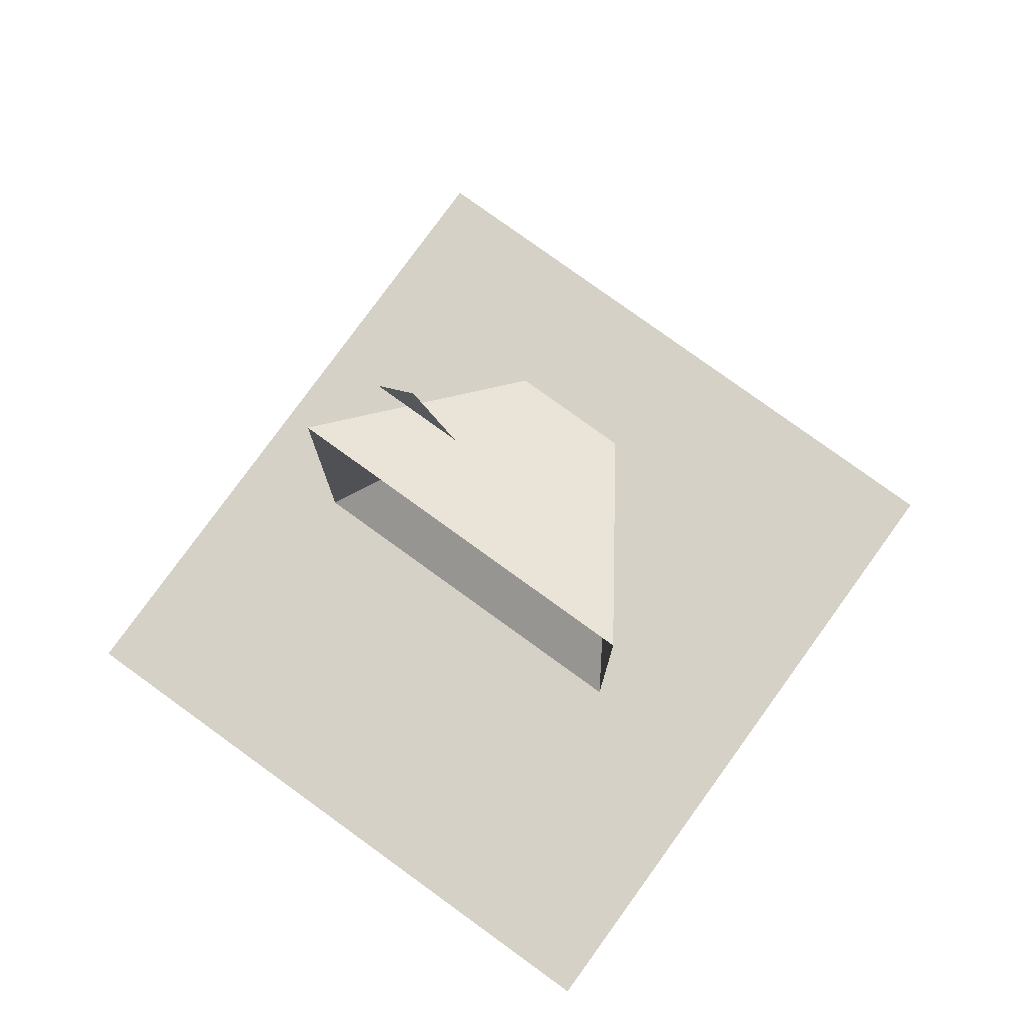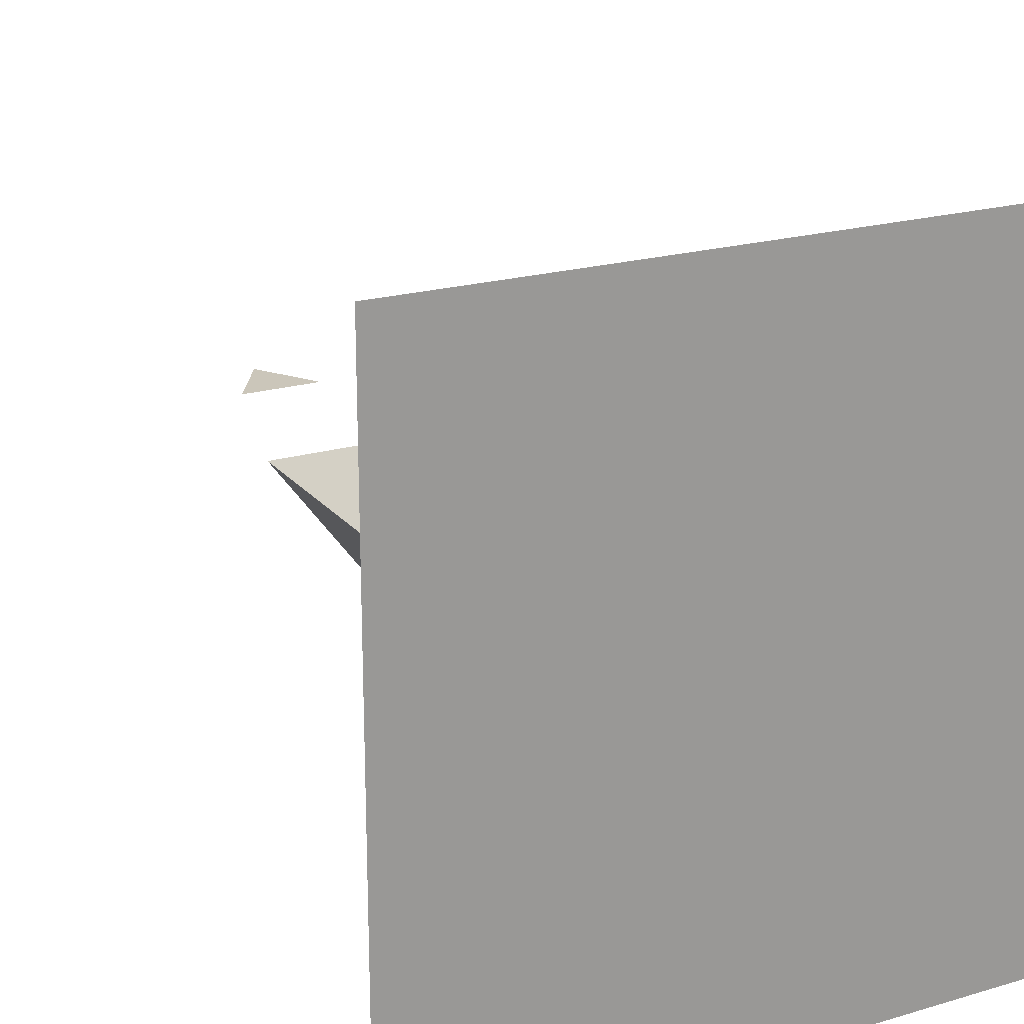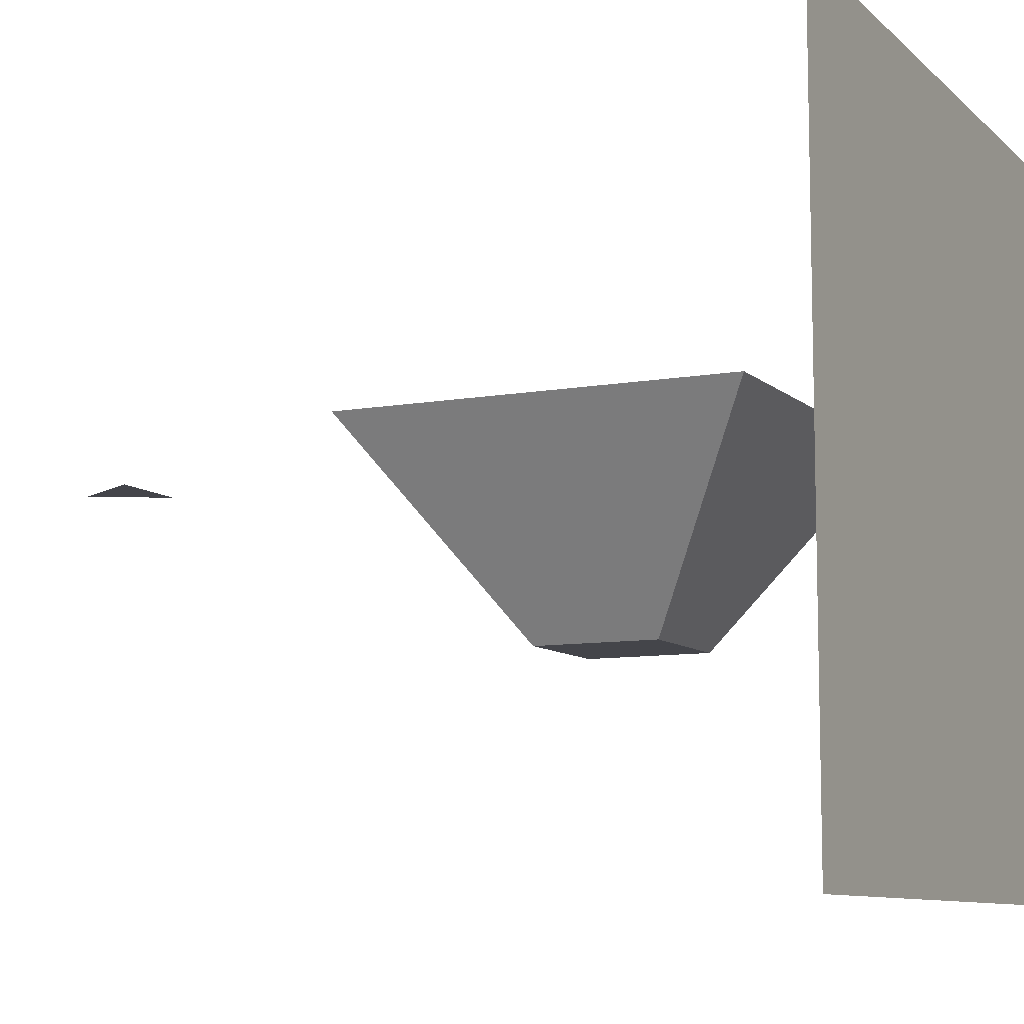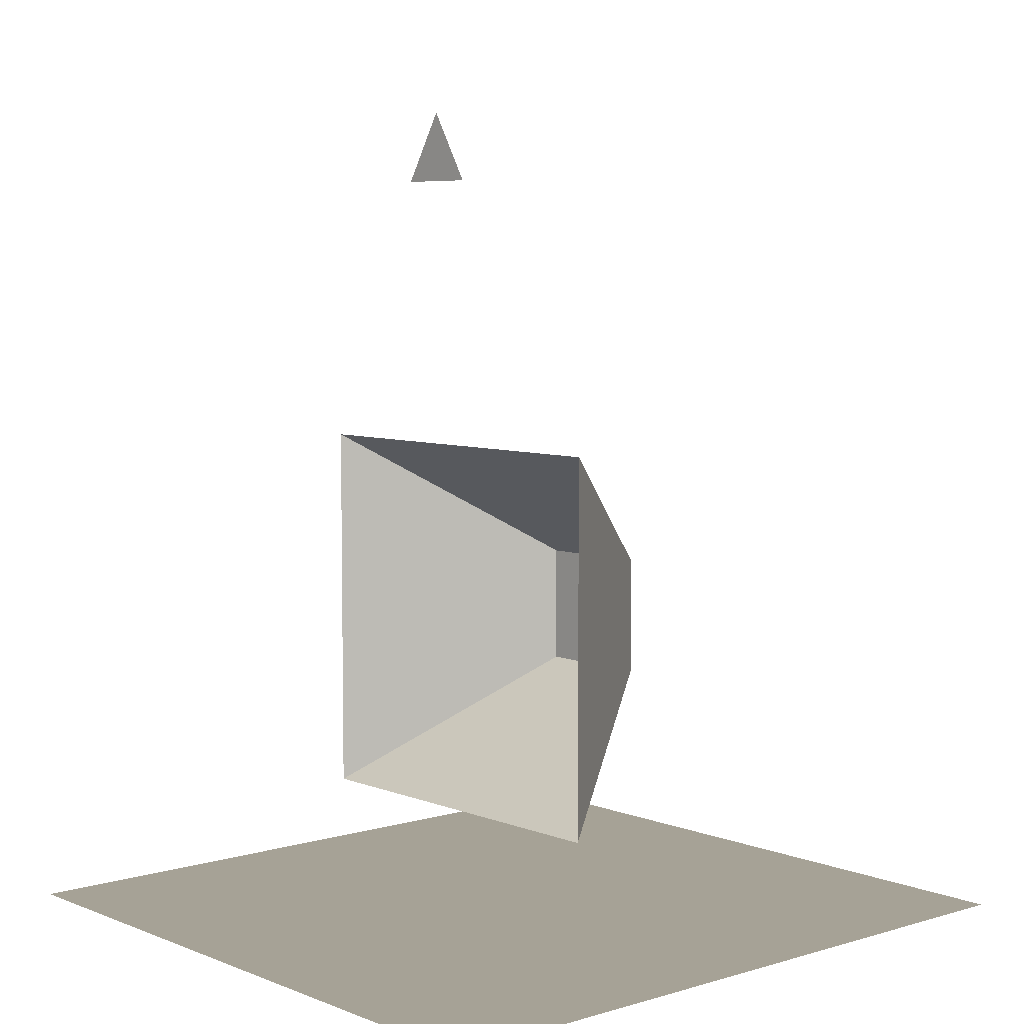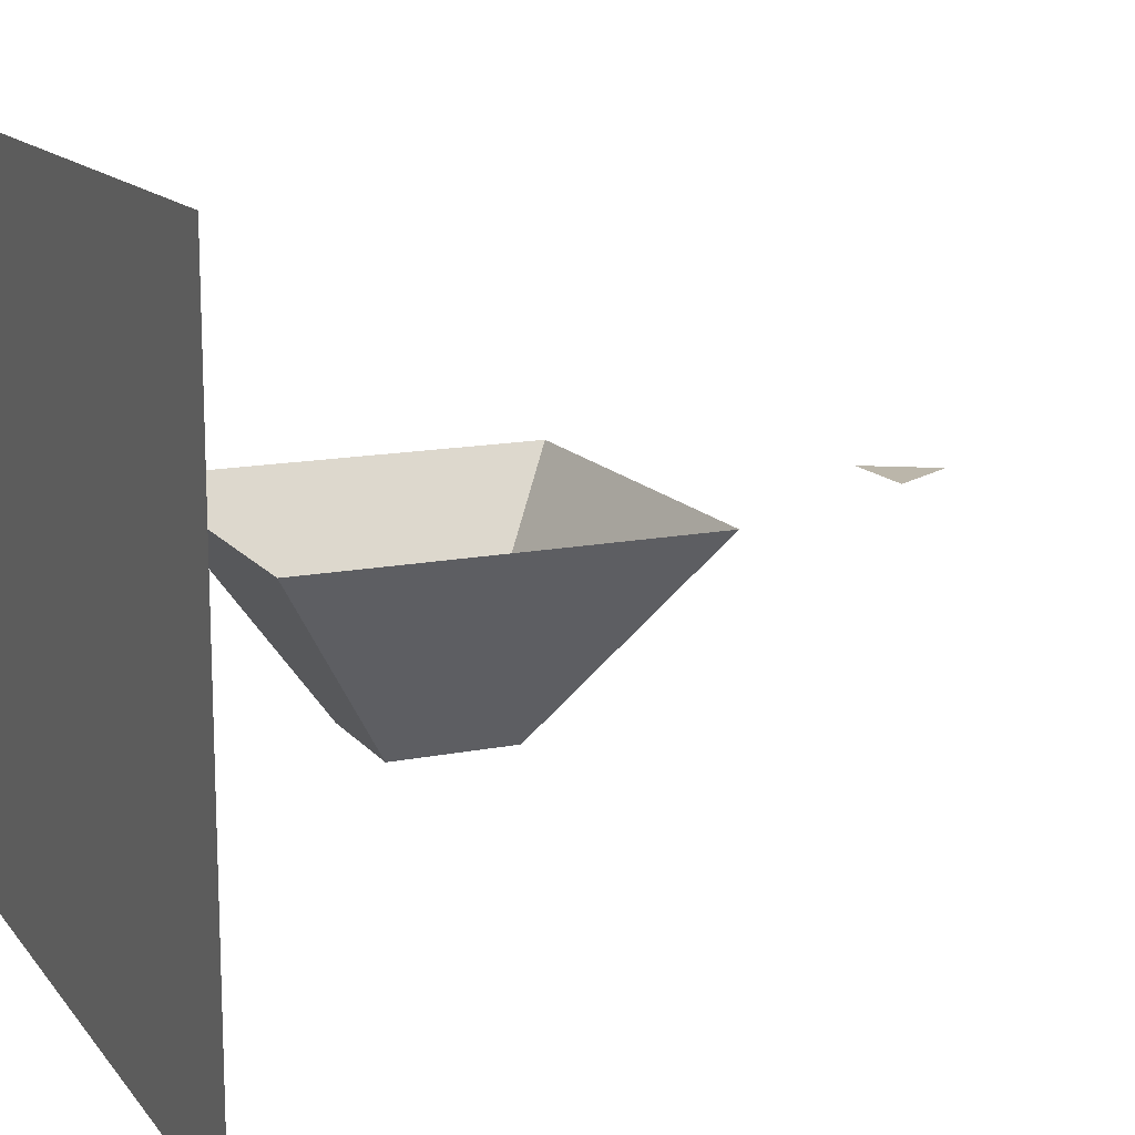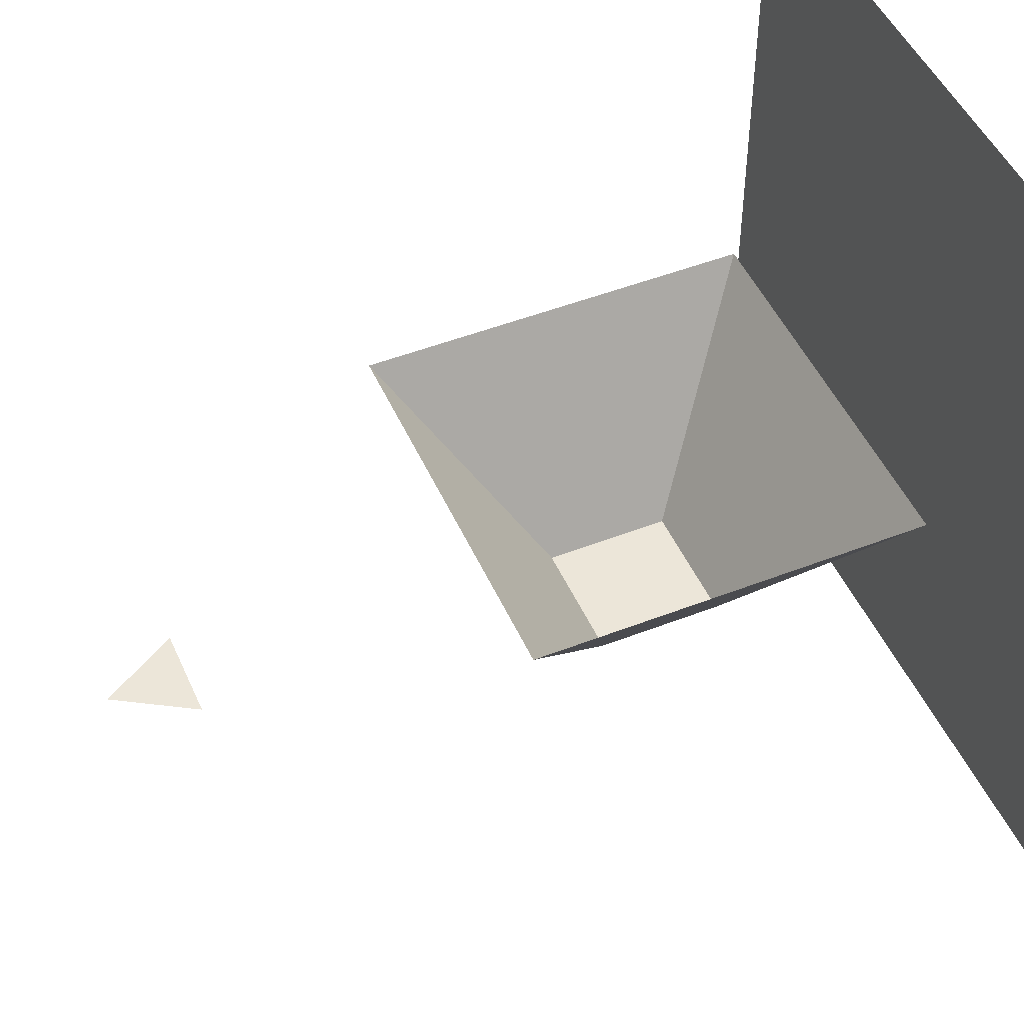
<metadata>
{"format":"obj","ext":"obj","renderer":"f3d","projection":"perspective","resolution":1024,"background":"white","views":[{"elev":78.7,"azim":35.9,"up":"+Y"},{"elev":21.1,"azim":-27.7,"up":"+Z"},{"elev":-9.2,"azim":-64.3,"up":"+Z"},{"elev":6.3,"azim":48.9,"up":"+Y"},{"elev":14.1,"azim":66.0,"up":"+Z"},{"elev":48.7,"azim":-113.5,"up":"+Z"}]}
</metadata>
<code>
o Cube
v 0.4339 1.743 -3.526
v 1.056 1.12 -2.587
v -0.7541 1.12 -2.587
v -0.1315 1.743 -3.526
v 0.4339 2.308 -3.526
v 1.056 2.931 -2.587
v -0.7541 2.931 -2.587
v -0.1315 2.308 -3.526
v 1.862 0.6279 -1.182
v -1.365 0.6279 -1.182
v 1.862 0.6279 -4.586
v -1.365 0.6279 -4.586
v 0.05583 4.216 -2.733
v -0.3492 4.216 -2.733
v -0.1467 4.551 -2.733
f 2 3 4
f 5 8 7
f 5 6 2
f 9 11 12
f 3 7 8
f 1 4 8
f 1 2 4
f 6 5 7
f 1 5 2
f 10 9 12
f 4 3 8
f 5 1 8
f 15 13 14

</code>
